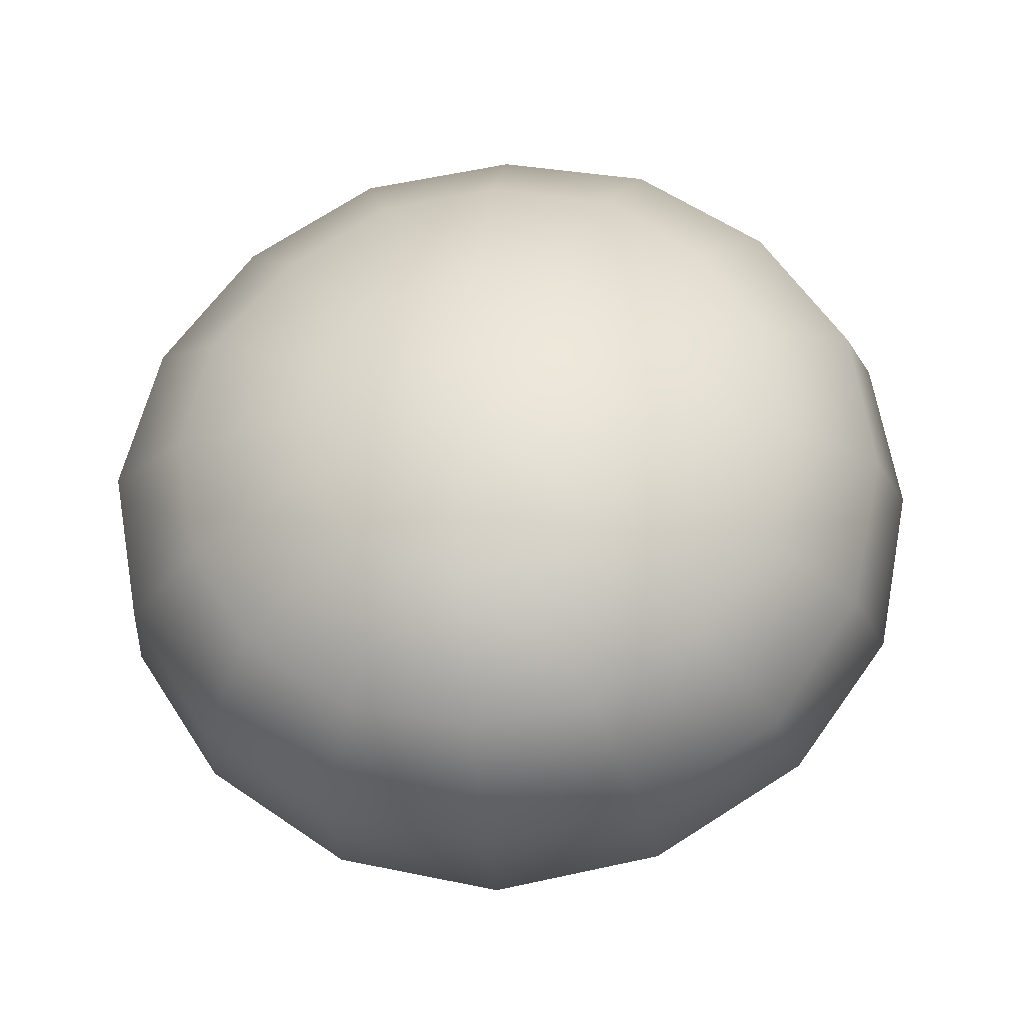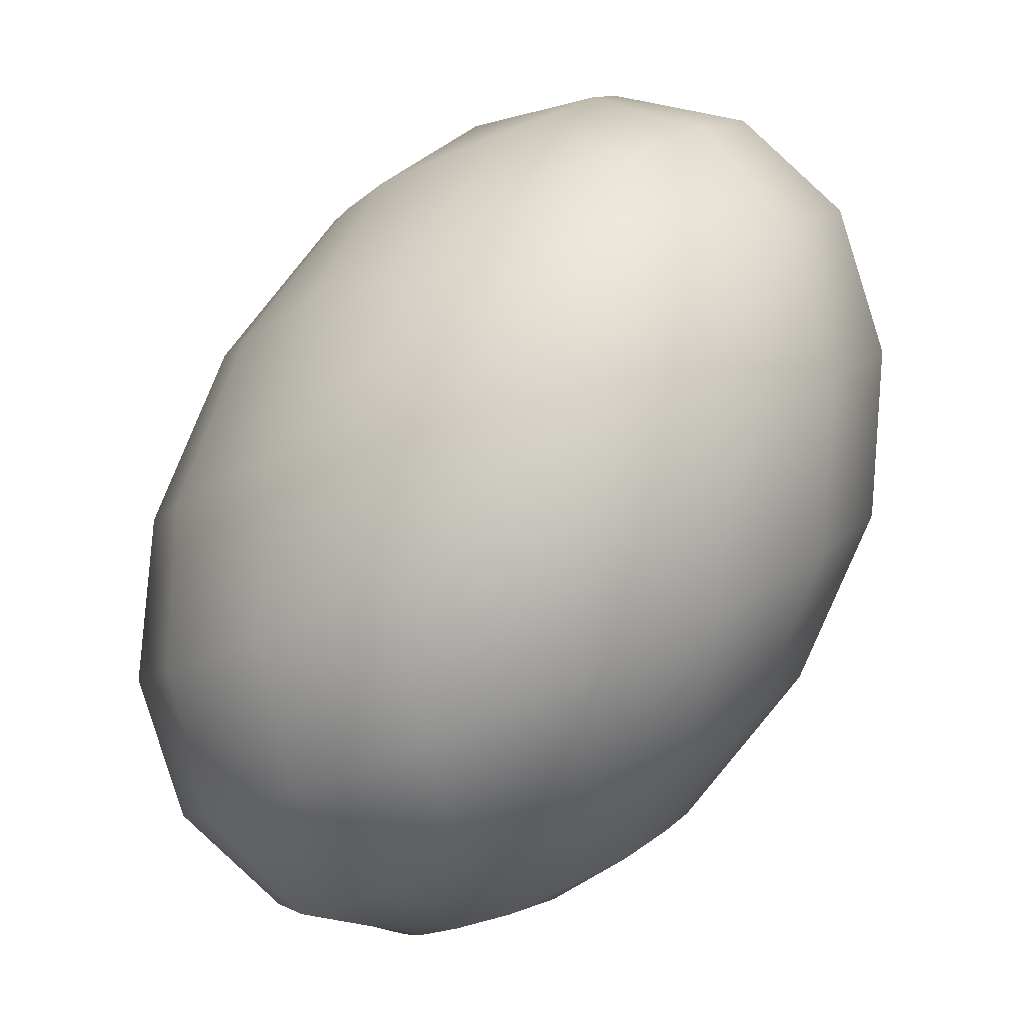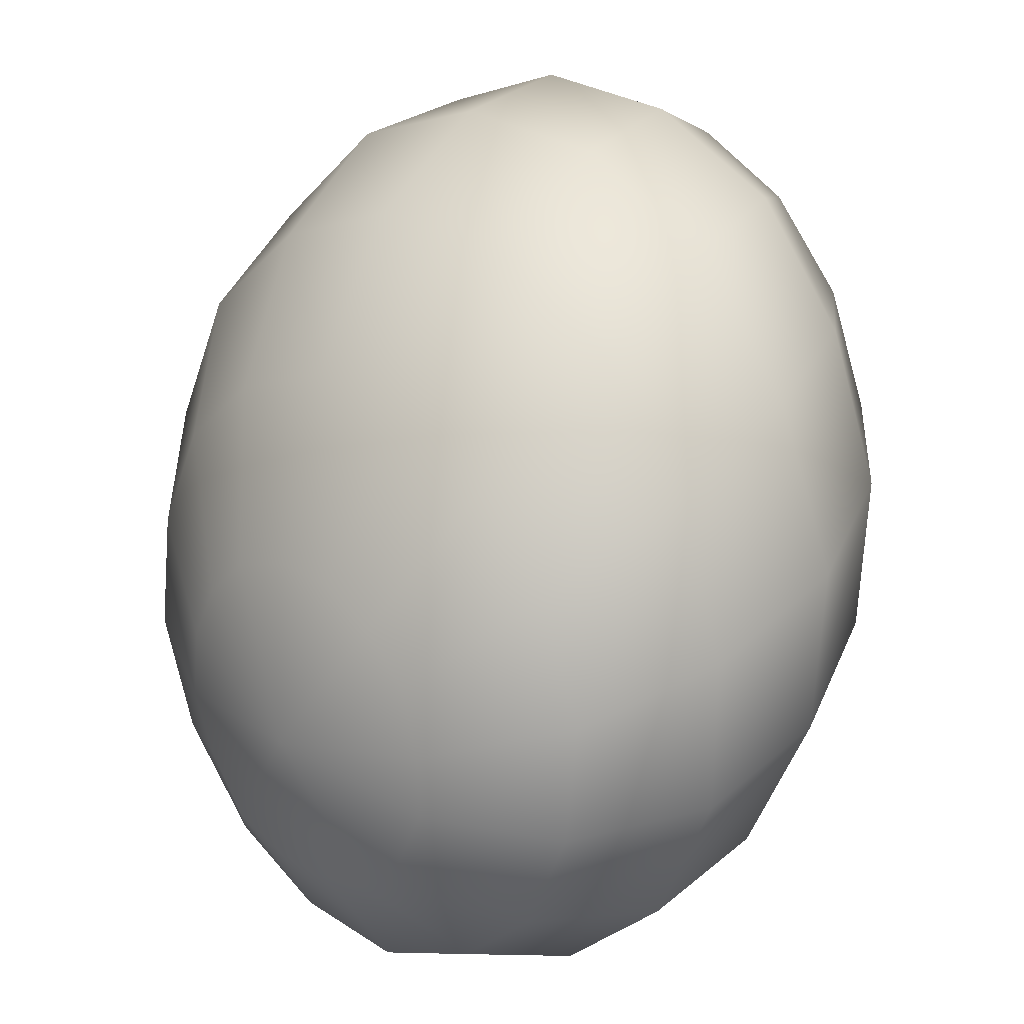
<metadata>
{"format":"obj","ext":"obj","renderer":"f3d","projection":"perspective","resolution":1024,"background":"white","views":[{"elev":-13.5,"azim":145.6,"up":"+Y"},{"elev":38.8,"azim":81.0,"up":"+Z"},{"elev":-75.2,"azim":-146.2,"up":"+Z"}]}
</metadata>
<code>
o model_118
v -0.01821 0.0002206 0.02171
v -0.01551 0.009927 0.02491
v -0.01911 0.01081 0.02262
v -0.01686 0.01963 0.02034
v -0.01057 0.01831 0.02491
v -0.01821 0.0002206 0.02171
v -0.01236 0.007721 0.02674
v -0.01057 0.01831 0.02491
v -0.004721 0.0139 0.02811
v -0.01236 0.02581 0.01485
v -0.004271 0.02404 0.0208
v -0.004721 0.0139 0.02811
v -0.004271 0.02404 0.0208
v 0.003372 0.01831 0.02491
v -0.006069 0.02802 0.007084
v 0.002922 0.02581 0.01348
v -0.01821 0.0002206 0.02171
v -0.009666 0.004191 0.02719
v -0.0002248 0.007721 0.02902
v -0.01821 0.0002206 0.02171
v -0.008317 0.0002206 0.02674
v -0.0002248 0.007721 0.02902
v 0.002922 0.0002206 0.02811
v 0.003372 0.01831 0.02491
v 0.009666 0.009927 0.02628
v 0.002922 0.02581 0.01348
v 0.01146 0.01963 0.0176
v 0.001574 0.02581 -0.0016
v 0.009666 0.02404 0.004342
v 0.01146 0.01963 0.0176
v 0.009666 0.02404 0.004342
v 0.01731 0.01831 0.007998
v 0.008767 0.01963 -0.01028
v 0.01461 0.01831 -0.005713
v 0.009666 0.009927 0.02628
v 0.01776 0.01081 0.01942
v 0.002922 0.0002206 0.02811
v 0.01326 0.0002206 0.02491
v 0.01326 0.0002206 0.02491
v 0.01776 0.01081 0.01942
v 0.02181 0.0002206 0.01805
v 0.01731 0.01831 0.007998
v 0.0236 0.009927 0.009369
v 0.01461 0.01831 -0.005713
v 0.02046 0.0139 -0.002971
v 0.0236 0.009927 0.009369
v 0.02046 0.0139 -0.002971
v 0.0254 0.007721 -0.0016
v 0.02181 0.0002206 0.01805
v 0.0272 0.0002206 0.008455
v 0.02225 -0.01081 0.01394
v 0.01371 -0.009927 0.02125
v 0.02225 -0.01081 0.01394
v 0.0272 0.0002206 0.008455
v 0.02765 -0.009927 0.004342
v 0.0254 0.007721 -0.0016
v 0.0281 0.0002206 -0.002514
v 0.0236 0.004191 -0.01257
v 0.02091 0.007721 -0.01303
v 0.01776 0.009927 -0.01485
v 0.01821 0.0002206 -0.02171
v 0.02091 0.007721 -0.01303
v 0.01461 0.01081 -0.01714
v 0.01821 0.0002206 -0.02171
v 0.01776 0.009927 -0.01485
v 0.0236 0.004191 -0.01257
v 0.01821 0.0002206 -0.02171
v 0.0281 0.0002206 -0.002514
v 0.02495 0.0002206 -0.01303
v 0.01821 0.0002206 -0.02171
v 0.02495 0.0002206 -0.01303
v 0.0254 -0.004191 -0.01485
v 0.02855 -0.007721 -0.005713
v 0.0254 -0.004191 -0.01485
v 0.01821 0.0002206 -0.02171
v 0.02405 -0.007721 -0.01714
v 0.02675 -0.0139 -0.009826
v 0.01821 0.0002206 -0.02171
v 0.02405 -0.007721 -0.01714
v 0.02181 -0.009927 -0.01988
v 0.0227 -0.01831 -0.01531
v 0.02181 -0.009927 -0.01988
v 0.01821 0.0002206 -0.02171
v 0.01911 -0.01081 -0.02262
v 0.01686 -0.01963 -0.02034
v 0.01821 0.0002206 -0.02171
v 0.01911 -0.01081 -0.02262
v 0.01551 -0.009927 -0.02537
v 0.01102 -0.01831 -0.02491
v 0.01551 -0.009927 -0.02537
v 0.01821 0.0002206 -0.02171
v 0.01236 -0.007721 -0.02674
v 0.00517 -0.0139 -0.02811
v 0.01821 0.0002206 -0.02171
v 0.01236 -0.007721 -0.02674
v 0.01012 -0.004191 -0.02719
v 0.0002248 -0.007721 -0.02902
v 0.01012 -0.004191 -0.02719
v 0.01821 0.0002206 -0.02171
v 0.008318 0.0002206 -0.02674
v -0.002473 0.0002206 -0.02811
v 0.01821 0.0002206 -0.02171
v 0.008318 0.0002206 -0.02674
v 0.008318 0.004191 -0.02537
v -0.002922 0.007721 -0.02537
v 0.008318 0.004191 -0.02537
v 0.01821 0.0002206 -0.02171
v 0.009217 0.007721 -0.02308
v -0.001124 0.0139 -0.0208
v 0.01821 0.0002206 -0.02171
v 0.009217 0.007721 -0.02308
v 0.01146 0.009927 -0.02034
v 0.002922 0.01831 -0.01577
v 0.01146 0.009927 -0.02034
v 0.01821 0.0002206 -0.02171
v 0.01461 0.01081 -0.01714
v 0.008767 0.01963 -0.01028
v 0.01821 0.0002206 -0.02171
v 0.01461 0.01081 -0.01714
v 0.008767 0.01963 -0.01028
v 0.001574 0.02581 -0.0016
v -0.00562 0.02404 -0.008455
v 0.002922 0.01831 -0.01577
v -0.01102 0.01831 -0.01531
v 0.001574 0.02581 -0.0016
v -0.006069 0.02802 0.007084
v -0.01371 0.02581 -0.0002285
v -0.00562 0.02404 -0.008455
v -0.01956 0.01963 -0.007998
v -0.001124 0.0139 -0.0208
v -0.01371 0.009927 -0.02125
v -0.01102 0.01831 -0.01531
v -0.02225 0.01081 -0.01394
v -0.002922 0.007721 -0.02537
v -0.01281 0.0002206 -0.02491
v -0.01371 0.009927 -0.02125
v -0.02136 0.0002206 -0.01805
v -0.002473 0.0002206 -0.02811
v -0.009217 -0.009927 -0.02628
v -0.01281 0.0002206 -0.02491
v -0.01776 -0.01081 -0.01942
v 0.0002248 -0.007721 -0.02902
v -0.003372 -0.01831 -0.02491
v -0.009217 -0.009927 -0.02628
v -0.01102 -0.01963 -0.01805
v 0.00517 -0.0139 -0.02811
v 0.004271 -0.02404 -0.0208
v -0.003372 -0.01831 -0.02491
v -0.002473 -0.02581 -0.01348
v 0.01102 -0.01831 -0.02491
v 0.01236 -0.02581 -0.01485
v 0.004271 -0.02404 -0.0208
v 0.00607 -0.02802 -0.007084
v 0.01686 -0.01963 -0.02034
v 0.01956 -0.02404 -0.007998
v 0.01236 -0.02581 -0.01485
v 0.01371 -0.02581 0.0002286
v 0.0227 -0.01831 -0.01531
v 0.02495 -0.01831 -0.001143
v 0.01956 -0.02404 -0.007998
v 0.01956 -0.01963 0.007541
v 0.02675 -0.0139 -0.009826
v 0.02765 -0.009927 0.004342
v 0.02495 -0.01831 -0.001143
v 0.02855 -0.007721 -0.005713
v 0.01371 -0.02581 0.0002286
v 0.00607 -0.02404 0.008455
v 0.01146 -0.01831 0.01531
v 0.01956 -0.01963 0.007541
v 0.00607 -0.02404 0.008455
v -0.002922 -0.01831 0.01531
v 0.001124 -0.0139 0.0208
v 0.01146 -0.01831 0.01531
v 0.003372 -0.007721 0.02491
v -0.002922 -0.01831 0.01531
v -0.01146 -0.009927 0.01988
v -0.009217 -0.007721 0.02308
v -0.01821 0.0002206 0.02171
v 0.001124 -0.0139 0.0208
v -0.007868 -0.004191 0.02537
v -0.01821 0.0002206 0.02171
v -0.01821 0.0002206 0.02171
v 0.003372 -0.007721 0.02491
v 0.01371 -0.009927 0.02125
v -0.01821 0.0002206 0.02171
v -0.01416 -0.01081 0.01714
v -0.008317 -0.01963 0.01028
v -0.01821 0.0002206 0.02171
v -0.01776 -0.009927 0.01485
v -0.008317 -0.01963 0.01028
v -0.01461 -0.01831 0.005713
v -0.001124 -0.02581 0.0016
v -0.001124 -0.02581 0.0016
v 0.00607 -0.02802 -0.007084
v -0.01461 -0.01831 0.005713
v -0.009217 -0.02404 -0.004342
v -0.01821 0.0002206 0.02171
v -0.02091 -0.007721 0.01303
v -0.02046 -0.0139 0.002514
v -0.01821 0.0002206 0.02171
v -0.0236 -0.004191 0.01257
v -0.02046 -0.0139 0.002514
v -0.0254 -0.007721 0.0016
v -0.009217 -0.02404 -0.004342
v -0.01686 -0.01831 -0.008455
v -0.002473 -0.02581 -0.01348
v -0.01686 -0.01831 -0.008455
v -0.01102 -0.01963 -0.01805
v -0.0254 -0.007721 0.0016
v -0.02315 -0.009927 -0.009826
v -0.01821 0.0002206 0.02171
v -0.02495 0.0002206 0.01303
v -0.0281 0.0002206 0.002514
v -0.01821 0.0002206 0.02171
v -0.0254 0.004191 0.0144
v -0.0281 0.0002206 0.002514
v -0.02855 0.007721 0.005256
v -0.02315 -0.009927 -0.009826
v -0.02675 0.0002206 -0.008455
v -0.01776 -0.01081 -0.01942
v -0.02675 0.0002206 -0.008455
v -0.02136 0.0002206 -0.01805
v -0.02855 0.007721 0.005256
v -0.02765 0.009927 -0.004799
v -0.01821 0.0002206 0.02171
v -0.02405 0.007721 0.01668
v -0.02675 0.0139 0.009826
v -0.01821 0.0002206 0.02171
v -0.02181 0.009927 0.01988
v -0.02675 0.0139 0.009826
v -0.0227 0.01831 0.01485
v -0.02765 0.009927 -0.004799
v -0.02495 0.01831 0.001143
v -0.02225 0.01081 -0.01394
v -0.02495 0.01831 0.001143
v -0.01956 0.01963 -0.007998
v -0.0227 0.01831 0.01485
v -0.01956 0.02404 0.007998
v -0.01821 0.0002206 0.02171
v -0.01911 0.01081 0.02262
v -0.01686 0.01963 0.02034
v -0.01686 0.01963 0.02034
v -0.01956 0.02404 0.007998
v -0.01236 0.02581 0.01485
v -0.01371 0.02581 -0.0002285
v -0.01236 0.02581 0.01485
v -0.006069 0.02802 0.007084
f 1 2 3
f 2 2 3
f 3 2 4
f 2 5 4
f 4 5 5
f 5 6 5
f 5 6 6
f 6 7 6
f 6 7 2
f 7 7 2
f 2 7 8
f 7 9 8
f 8 9 9
f 9 4 9
f 9 4 4
f 4 8 4
f 4 8 10
f 8 11 10
f 10 11 11
f 11 8 11
f 11 8 8
f 8 12 8
f 8 12 13
f 12 14 13
f 13 14 14
f 14 10 14
f 14 10 10
f 10 13 10
f 10 13 15
f 13 16 15
f 15 16 16
f 16 17 16
f 16 17 17
f 17 18 17
f 17 18 7
f 18 18 7
f 7 18 12
f 18 19 12
f 12 19 19
f 19 20 19
f 19 20 20
f 20 21 20
f 20 21 18
f 21 21 18
f 18 21 22
f 21 23 22
f 22 23 23
f 23 12 23
f 23 12 12
f 12 22 12
f 12 22 24
f 22 25 24
f 24 25 25
f 25 13 25
f 25 13 13
f 13 24 13
f 13 24 26
f 24 27 26
f 26 27 27
f 27 15 27
f 27 15 15
f 15 26 15
f 15 26 28
f 26 29 28
f 28 29 29
f 29 26 29
f 29 26 26
f 26 30 26
f 26 30 31
f 30 32 31
f 31 32 32
f 32 28 32
f 32 28 28
f 28 31 28
f 28 31 33
f 31 34 33
f 33 34 34
f 34 24 34
f 34 24 24
f 24 35 24
f 24 35 30
f 35 36 30
f 30 36 36
f 36 22 36
f 36 22 22
f 22 37 22
f 22 37 35
f 37 38 35
f 35 38 38
f 38 35 38
f 38 35 35
f 35 39 35
f 35 39 40
f 39 41 40
f 40 41 41
f 41 30 41
f 41 30 30
f 30 40 30
f 30 40 42
f 40 43 42
f 42 43 43
f 43 31 43
f 43 31 31
f 31 42 31
f 31 42 44
f 42 45 44
f 44 45 45
f 45 42 45
f 45 42 42
f 42 46 42
f 42 46 47
f 46 48 47
f 47 48 48
f 48 40 48
f 48 40 40
f 40 49 40
f 40 49 46
f 49 50 46
f 46 50 50
f 50 51 50
f 50 51 51
f 51 49 51
f 51 49 52
f 49 39 52
f 52 39 39
f 39 49 39
f 39 49 49
f 49 53 49
f 49 53 54
f 53 55 54
f 54 55 55
f 55 46 55
f 55 46 46
f 46 54 46
f 46 54 56
f 54 57 56
f 56 57 57
f 57 58 57
f 57 58 58
f 58 59 58
f 58 59 56
f 59 47 56
f 56 47 47
f 47 60 47
f 47 60 60
f 60 59 60
f 60 59 61
f 59 61 61
f 61 61 62
f 61 62 62
f 62 62 47
f 62 60 47
f 47 60 44
f 60 44 44
f 44 44 63
f 44 63 63
f 63 63 64
f 63 60 64
f 64 60 60
f 60 33 60
f 60 33 33
f 33 44 33
f 33 44 63
f 44 65 63
f 63 65 65
f 65 59 65
f 65 59 59
f 59 66 59
f 59 66 67
f 66 67 67
f 67 67 56
f 67 56 56
f 56 56 66
f 56 68 66
f 66 68 69
f 68 69 69
f 69 69 66
f 69 66 66
f 66 66 70
f 66 71 70
f 70 71 71
f 71 72 71
f 71 72 72
f 72 71 72
f 72 71 73
f 71 68 73
f 73 68 68
f 68 71 68
f 68 71 71
f 71 74 71
f 71 74 75
f 74 75 75
f 75 75 76
f 75 76 76
f 76 76 77
f 76 74 77
f 77 74 73
f 74 73 73
f 73 73 74
f 73 74 74
f 74 74 78
f 74 79 78
f 78 79 79
f 79 80 79
f 79 80 80
f 80 79 80
f 80 79 81
f 79 77 81
f 81 77 77
f 77 79 77
f 77 79 79
f 79 82 79
f 79 82 83
f 82 83 83
f 83 83 84
f 83 84 84
f 84 84 85
f 84 82 85
f 85 82 81
f 82 81 81
f 81 81 82
f 81 82 82
f 82 82 86
f 82 87 86
f 86 87 87
f 87 88 87
f 87 88 88
f 88 87 88
f 88 87 89
f 87 85 89
f 89 85 85
f 85 87 85
f 85 87 87
f 87 90 87
f 87 90 91
f 90 91 91
f 91 91 92
f 91 92 92
f 92 92 93
f 92 90 93
f 93 90 89
f 90 89 89
f 89 89 90
f 89 90 90
f 90 90 94
f 90 95 94
f 94 95 95
f 95 96 95
f 95 96 96
f 96 95 96
f 96 95 97
f 95 93 97
f 97 93 93
f 93 95 93
f 93 95 95
f 95 98 95
f 95 98 99
f 98 99 99
f 99 99 100
f 99 100 100
f 100 100 101
f 100 98 101
f 101 98 97
f 98 97 97
f 97 97 98
f 97 98 98
f 98 98 102
f 98 103 102
f 102 103 103
f 103 104 103
f 103 104 104
f 104 103 104
f 104 103 105
f 103 101 105
f 105 101 101
f 101 103 101
f 101 103 103
f 103 106 103
f 103 106 107
f 106 107 107
f 107 107 108
f 107 108 108
f 108 108 109
f 108 106 109
f 109 106 105
f 106 105 105
f 105 105 106
f 105 106 106
f 106 106 110
f 106 111 110
f 110 111 111
f 111 112 111
f 111 112 112
f 112 111 112
f 112 111 113
f 111 109 113
f 113 109 109
f 109 111 109
f 109 111 111
f 111 114 111
f 111 114 115
f 114 115 115
f 115 115 116
f 115 116 116
f 116 116 117
f 116 114 117
f 117 114 113
f 114 113 113
f 113 113 114
f 113 114 114
f 114 114 118
f 114 119 118
f 118 119 119
f 119 120 119
f 119 120 120
f 120 113 120
f 120 113 121
f 113 122 121
f 121 122 122
f 122 123 122
f 122 123 123
f 123 109 123
f 123 109 122
f 109 124 122
f 122 124 124
f 124 125 124
f 124 125 125
f 125 122 125
f 125 122 126
f 122 127 126
f 126 127 127
f 127 128 127
f 127 128 128
f 128 124 128
f 128 124 127
f 124 129 127
f 127 129 129
f 129 130 129
f 129 130 130
f 130 105 130
f 130 105 124
f 105 131 124
f 124 131 131
f 131 132 131
f 131 132 132
f 132 131 132
f 132 131 129
f 131 133 129
f 129 133 133
f 133 134 133
f 133 134 134
f 134 101 134
f 134 101 131
f 101 135 131
f 131 135 135
f 135 136 135
f 135 136 136
f 136 135 136
f 136 135 133
f 135 137 133
f 133 137 137
f 137 138 137
f 137 138 138
f 138 97 138
f 138 97 135
f 97 139 135
f 135 139 139
f 139 140 139
f 139 140 140
f 140 139 140
f 140 139 137
f 139 141 137
f 137 141 141
f 141 142 141
f 141 142 142
f 142 93 142
f 142 93 139
f 93 143 139
f 139 143 143
f 143 144 143
f 143 144 144
f 144 143 144
f 144 143 141
f 143 145 141
f 141 145 145
f 145 146 145
f 145 146 146
f 146 89 146
f 146 89 143
f 89 147 143
f 143 147 147
f 147 148 147
f 147 148 148
f 148 147 148
f 148 147 145
f 147 149 145
f 145 149 149
f 149 150 149
f 149 150 150
f 150 85 150
f 150 85 147
f 85 151 147
f 147 151 151
f 151 152 151
f 151 152 152
f 152 151 152
f 152 151 149
f 151 153 149
f 149 153 153
f 153 154 153
f 153 154 154
f 154 81 154
f 154 81 151
f 81 155 151
f 151 155 155
f 155 156 155
f 155 156 156
f 156 155 156
f 156 155 153
f 155 157 153
f 153 157 157
f 157 158 157
f 157 158 158
f 158 77 158
f 158 77 155
f 77 159 155
f 155 159 159
f 159 160 159
f 159 160 160
f 160 159 160
f 160 159 157
f 159 161 157
f 157 161 161
f 161 162 161
f 161 162 162
f 162 73 162
f 162 73 159
f 73 163 159
f 159 163 163
f 163 164 163
f 163 164 164
f 164 163 164
f 164 163 161
f 163 53 161
f 161 53 53
f 53 54 53
f 53 54 54
f 54 163 54
f 54 163 68
f 163 165 68
f 68 165 165
f 165 166 165
f 165 166 166
f 166 161 166
f 166 161 167
f 161 168 167
f 167 168 168
f 168 169 168
f 168 169 169
f 169 53 169
f 169 53 168
f 53 52 168
f 168 52 52
f 52 170 52
f 52 170 170
f 170 168 170
f 170 168 171
f 168 172 171
f 171 172 172
f 172 173 172
f 172 173 173
f 173 52 173
f 173 52 172
f 52 174 172
f 172 174 174
f 174 175 174
f 174 175 175
f 175 172 175
f 175 172 176
f 172 177 176
f 176 177 178
f 177 178 178
f 178 178 179
f 178 179 179
f 179 179 177
f 179 174 177
f 177 174 177
f 174 180 177
f 177 180 181
f 180 181 181
f 181 181 182
f 181 182 182
f 182 182 21
f 182 180 21
f 21 180 37
f 180 183 37
f 37 183 183
f 183 37 183
f 183 37 37
f 37 174 37
f 37 174 39
f 174 184 39
f 39 184 184
f 184 185 184
f 184 185 185
f 185 186 185
f 185 186 176
f 186 186 176
f 176 186 171
f 186 187 171
f 171 187 187
f 187 188 187
f 187 188 188
f 188 189 188
f 188 189 186
f 189 189 186
f 186 189 190
f 189 191 190
f 190 191 191
f 191 171 191
f 191 171 171
f 171 190 171
f 171 190 167
f 190 192 167
f 167 192 192
f 192 167 192
f 192 167 167
f 167 193 167
f 167 193 157
f 193 194 157
f 157 194 194
f 194 190 194
f 194 190 190
f 190 195 190
f 190 195 193
f 195 196 193
f 193 196 196
f 196 197 196
f 196 197 197
f 197 198 197
f 197 198 189
f 198 198 189
f 189 198 195
f 198 199 195
f 195 199 199
f 199 200 199
f 199 200 200
f 200 201 200
f 200 201 198
f 201 201 198
f 198 201 202
f 201 203 202
f 202 203 203
f 203 195 203
f 203 195 195
f 195 202 195
f 195 202 204
f 202 205 204
f 204 205 205
f 205 193 205
f 205 193 193
f 193 204 193
f 193 204 153
f 204 206 153
f 153 206 206
f 206 204 206
f 206 204 204
f 204 207 204
f 204 207 149
f 207 208 149
f 149 208 208
f 208 202 208
f 208 202 202
f 202 209 202
f 202 209 207
f 209 210 207
f 207 210 210
f 210 211 210
f 210 211 211
f 211 212 211
f 211 212 201
f 212 212 201
f 201 212 209
f 212 213 209
f 209 213 213
f 213 214 213
f 213 214 214
f 214 215 214
f 214 215 212
f 215 215 212
f 212 215 216
f 215 217 216
f 216 217 217
f 217 209 217
f 217 209 209
f 209 216 209
f 209 216 218
f 216 219 218
f 218 219 219
f 219 207 219
f 219 207 207
f 207 218 207
f 207 218 145
f 218 220 145
f 145 220 220
f 220 218 220
f 220 218 218
f 218 221 218
f 218 221 141
f 221 222 141
f 141 222 222
f 222 216 222
f 222 216 216
f 216 223 216
f 216 223 221
f 223 224 221
f 221 224 224
f 224 225 224
f 224 225 225
f 225 226 225
f 225 226 215
f 226 226 215
f 215 226 223
f 226 227 223
f 223 227 227
f 227 228 227
f 227 228 228
f 228 229 228
f 228 229 226
f 229 229 226
f 226 229 230
f 229 231 230
f 230 231 231
f 231 223 231
f 231 223 223
f 223 230 223
f 223 230 232
f 230 233 232
f 232 233 233
f 233 221 233
f 233 221 221
f 221 232 221
f 221 232 137
f 232 234 137
f 137 234 234
f 234 232 234
f 234 232 232
f 232 235 232
f 232 235 133
f 235 236 133
f 133 236 236
f 236 230 236
f 236 230 230
f 230 237 230
f 230 237 235
f 237 238 235
f 235 238 238
f 238 239 238
f 238 239 239
f 239 240 239
f 239 240 229
f 240 240 229
f 229 240 237
f 240 241 237
f 237 241 241
f 241 237 241
f 241 237 237
f 237 242 237
f 237 242 243
f 242 244 243
f 243 244 244
f 244 235 244
f 244 235 235
f 235 243 235
f 235 243 129
f 243 245 129
f 129 245 245
f 245 243 245
f 245 243 243
f 243 246 243
f 243 246 127
f 246 247 127

</code>
